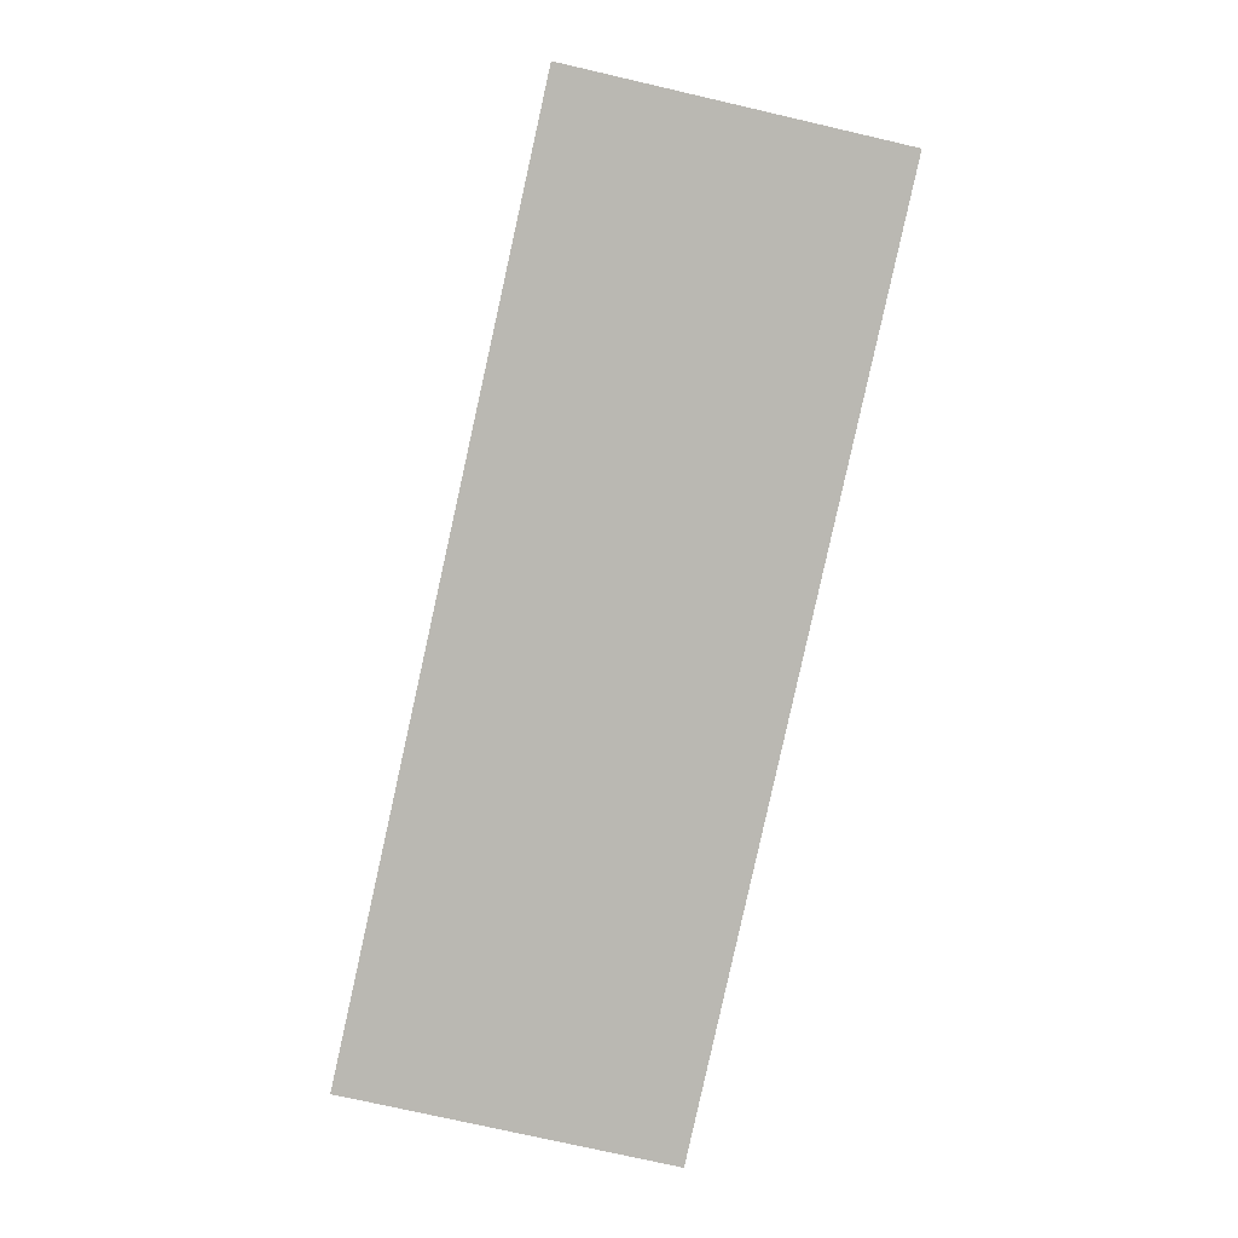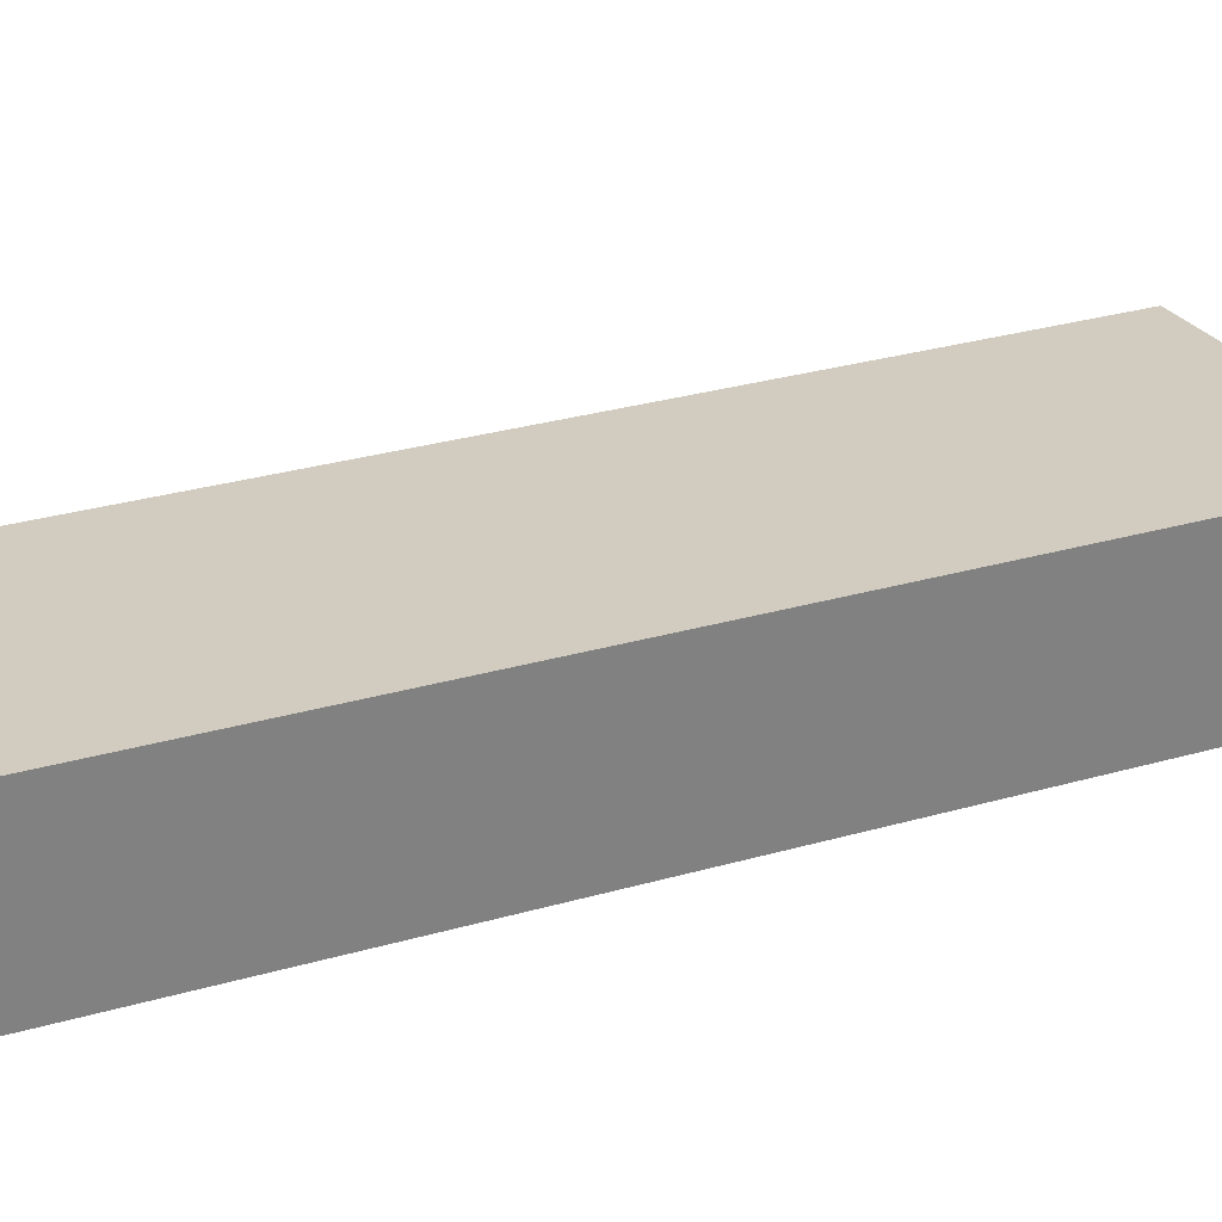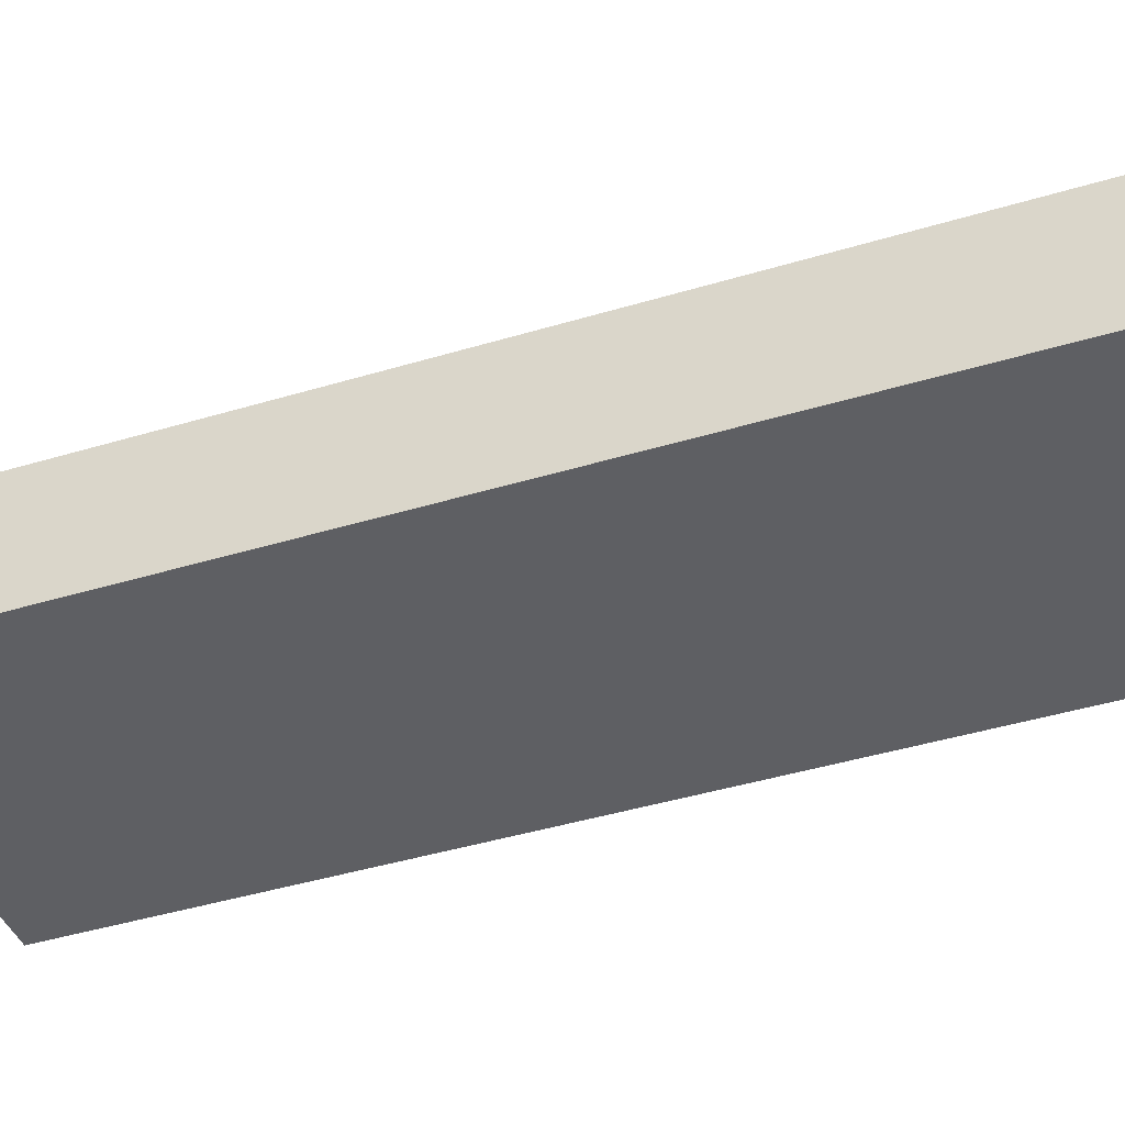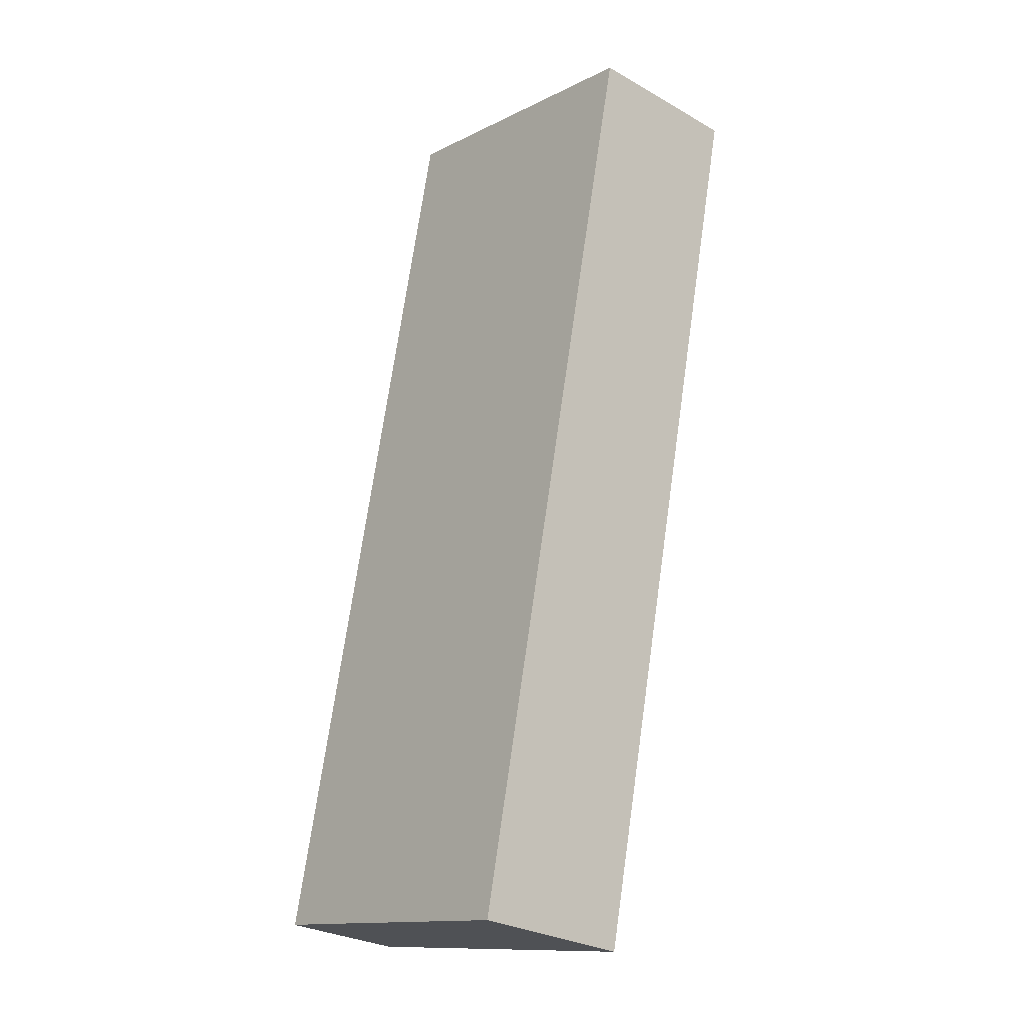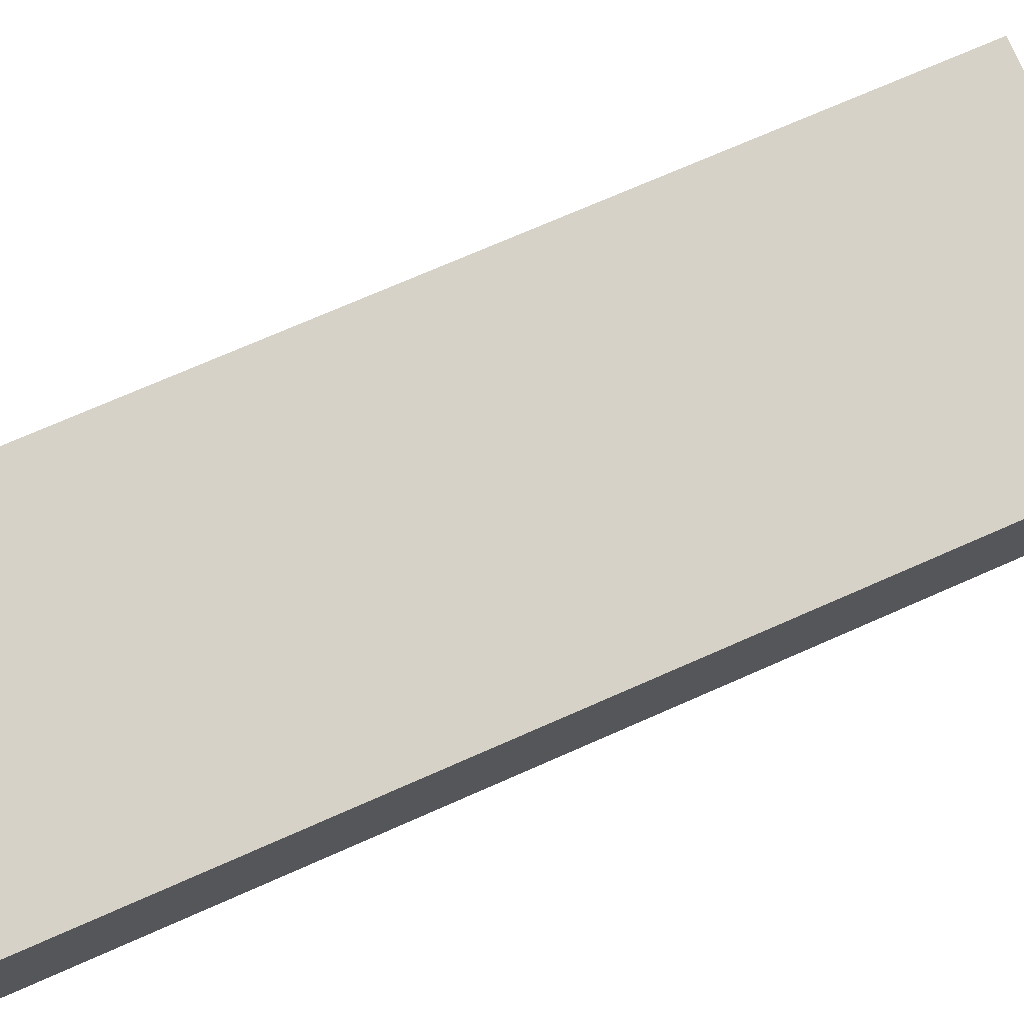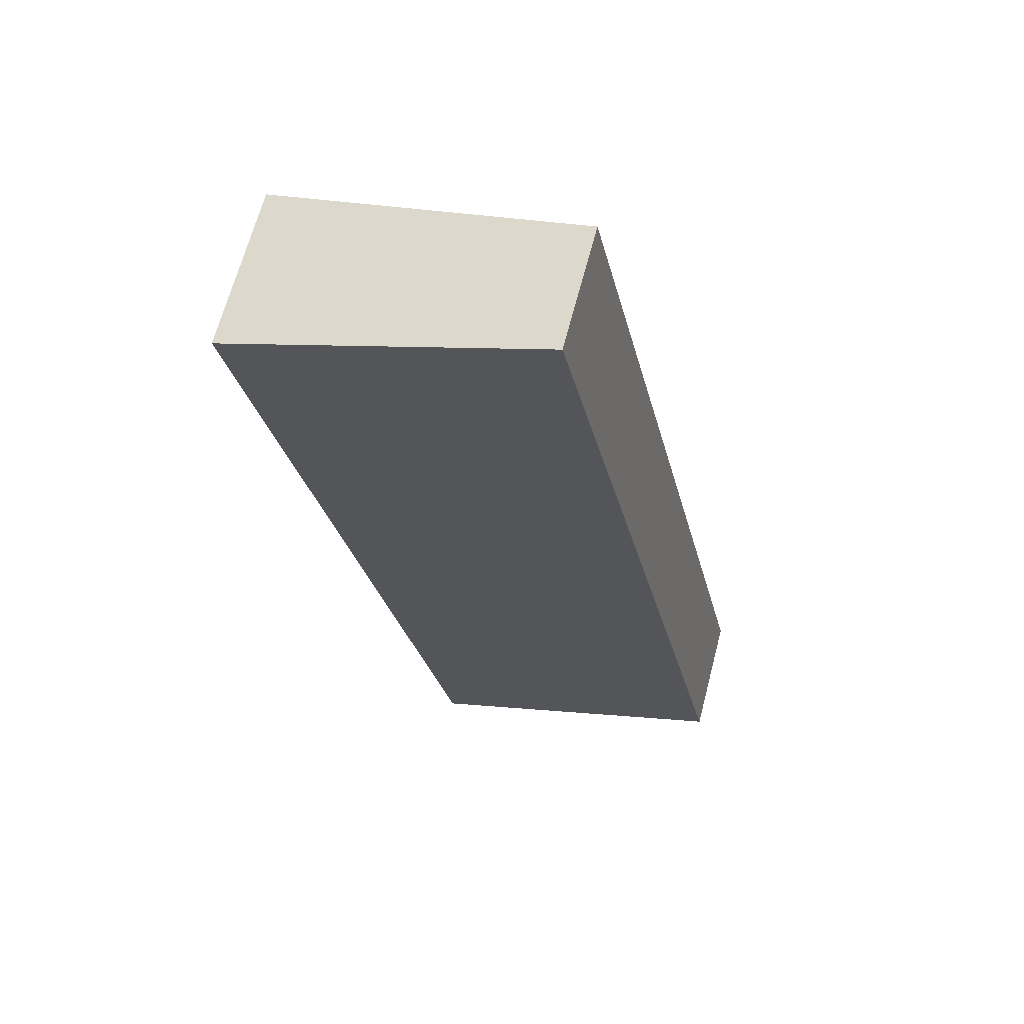
<metadata>
{"format":"obj","ext":"obj","renderer":"f3d","projection":"perspective","resolution":1024,"background":"white","views":[{"elev":7.4,"azim":0.6,"up":"+Z"},{"elev":30.4,"azim":80.0,"up":"+Y"},{"elev":-42.0,"azim":-57.4,"up":"+Y"},{"elev":-28.5,"azim":49.4,"up":"+Z"},{"elev":73.3,"azim":-101.2,"up":"+Y"},{"elev":66.7,"azim":-165.3,"up":"+Z"}]}
</metadata>
<code>
v  4.079 2.562 18.35
v  0.727 2.644 -0.149
v  0 2.562 1.569e-16
v  6.425 3.288 -1.362
v  10.45 3.285 16.87
v  6.425 8.34e-17 -1.362
v  0.727 9.124e-18 -0.149
v  0 0 0
v  4.079 -1.124e-15 18.35
v  10.45 -1.033e-15 16.87
g defaultobject
f 1 2 3
f 2 1 4
f 4 1 5
f 6 2 4
f 2 6 7
f 2 7 3
f 3 7 8
f 8 1 3
f 1 8 9
f 1 10 5
f 10 1 9
f 5 6 4
f 6 5 10
f 7 9 8
f 9 7 6
f 9 6 10

</code>
